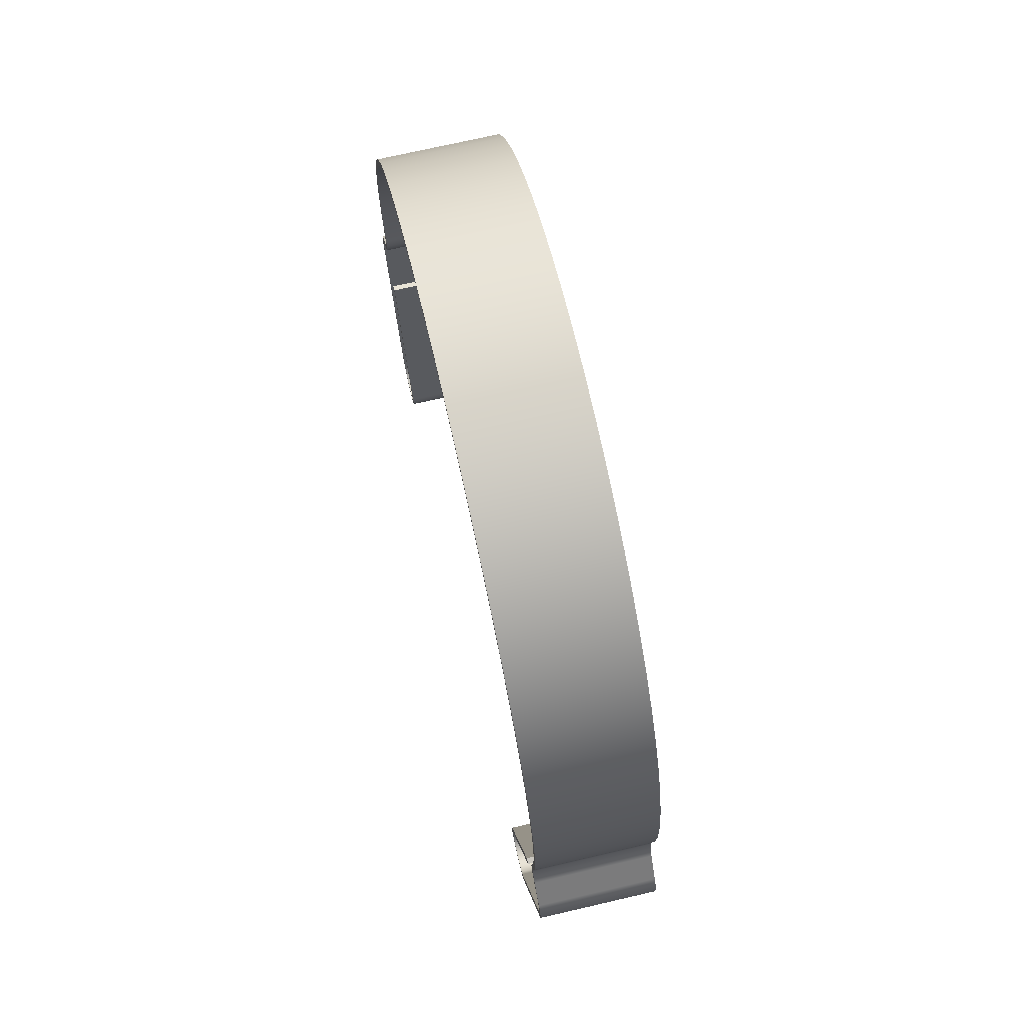
<metadata>
{"format":"obj","ext":"obj","renderer":"f3d","projection":"perspective","resolution":1024,"background":"white","views":[{"elev":72.7,"azim":167.0,"up":"+Y"}]}
</metadata>
<code>
v 0 -4.314 9.507
v 0 -4.041 9.537
v 0 -3.773 9.48
v 0 -3.537 9.34
v 3 -3.537 9.34
v 3 -3.773 9.48
v 3 -4.041 9.537
v 3 -4.314 9.507
v 0 -9.62 8.011
v 0 -4.314 9.507
v 3 -4.314 9.507
v 3 -9.62 8.011
v 0 -9.294 6.856
v 0 -9.527 6.837
v 0 -9.75 6.91
v 0 -9.928 7.062
v 0 -10.03 7.27
v 0 -10.05 7.504
v 0 -9.98 7.726
v 0 -9.828 7.904
v 0 -9.62 8.011
v 3 -9.62 8.011
v 3 -9.828 7.904
v 3 -9.98 7.726
v 3 -10.05 7.504
v 3 -10.03 7.27
v 3 -9.928 7.062
v 3 -9.75 6.91
v 3 -9.527 6.837
v 3 -9.294 6.856
v 0 -4.243 8.28
v 0 -9.294 6.856
v 3 -9.294 6.856
v 3 -4.243 8.28
v 0 -4.202 8.136
v 0 -4.243 8.28
v 3 -4.243 8.28
v 3 -4.202 8.136
v 0 -9.253 6.711
v 0 -4.202 8.136
v 3 -4.202 8.136
v 3 -9.253 6.711
v 0 -9.66 8.155
v 0 -9.895 8.042
v 0 -10.08 7.855
v 0 -10.18 7.618
v 0 -10.2 7.358
v 0 -10.13 7.107
v 0 -9.98 6.896
v 0 -9.765 6.749
v 0 -9.512 6.685
v 0 -9.253 6.711
v 3 -9.253 6.711
v 3 -9.512 6.685
v 3 -9.765 6.749
v 3 -9.98 6.896
v 3 -10.13 7.107
v 3 -10.2 7.358
v 3 -10.18 7.618
v 3 -10.08 7.855
v 3 -9.895 8.042
v 3 -9.66 8.155
v 0 -4.355 9.651
v 0 -9.66 8.155
v 3 -9.66 8.155
v 3 -4.355 9.651
v 0 -3.44 9.455
v 0 -3.718 9.619
v 0 -4.034 9.687
v 0 -4.355 9.651
v 3 -4.355 9.651
v 3 -4.034 9.687
v 3 -3.718 9.619
v 3 -3.44 9.455
v 0 -2.876 8.981
v 0 -3.44 9.455
v 3 -3.44 9.455
v 3 -2.876 8.981
v 0 -2.01 8.773
v 0 -2.316 8.751
v 0 -2.614 8.823
v 0 -2.876 8.981
v 3 -2.876 8.981
v 3 -2.614 8.823
v 3 -2.316 8.751
v 3 -2.01 8.773
v 0 -1.608 -8.855
v 0 -0.6489 -8.977
v 0 0.3177 -8.994
v 0 1.281 -8.908
v 0 2.229 -8.72
v 0 3.151 -8.43
v 0 4.037 -8.044
v 0 4.877 -7.564
v 0 5.66 -6.997
v 0 6.378 -6.35
v 0 7.022 -5.629
v 0 7.586 -4.844
v 0 8.061 -4.002
v 0 8.444 -3.114
v 0 8.729 -2.19
v 0 8.914 -1.242
v 0 8.996 -0.2782
v 0 8.974 0.6883
v 0 8.848 1.647
v 0 8.62 2.586
v 0 8.293 3.496
v 0 7.87 4.366
v 0 7.357 5.185
v 0 6.758 5.944
v 0 6.082 6.634
v 0 5.335 7.248
v 0 4.527 7.779
v 0 3.666 8.219
v 0 2.763 8.565
v 0 1.829 8.812
v 0 0.8729 8.958
v 0 -0.09296 9
v 0 -1.058 8.938
v 0 -2.01 8.773
v 3 -2.01 8.773
v 3 -1.058 8.938
v 3 -0.09296 9
v 3 0.8729 8.958
v 3 1.829 8.812
v 3 2.763 8.565
v 3 3.666 8.219
v 3 4.527 7.779
v 3 5.335 7.248
v 3 6.082 6.634
v 3 6.758 5.944
v 3 7.357 5.185
v 3 7.87 4.366
v 3 8.293 3.496
v 3 8.62 2.586
v 3 8.848 1.647
v 3 8.974 0.6883
v 3 8.996 -0.2782
v 3 8.914 -1.242
v 3 8.729 -2.19
v 3 8.444 -3.114
v 3 8.061 -4.002
v 3 7.586 -4.844
v 3 7.022 -5.629
v 3 6.378 -6.35
v 3 5.66 -6.997
v 3 4.877 -7.564
v 3 4.037 -8.044
v 3 3.151 -8.43
v 3 2.229 -8.72
v 3 1.281 -8.908
v 3 0.3177 -8.994
v 3 -0.6489 -8.977
v 3 -1.608 -8.855
v 0 -2.43 -9.073
v 0 -2.181 -8.92
v 0 -1.899 -8.845
v 0 -1.608 -8.855
v 3 -1.608 -8.855
v 3 -1.899 -8.845
v 3 -2.181 -8.92
v 3 -2.43 -9.073
v 0 -3.023 -9.571
v 0 -2.43 -9.073
v 3 -2.43 -9.073
v 3 -3.023 -9.571
v 0 -3.958 -9.761
v 0 -3.713 -9.804
v 0 -3.466 -9.785
v 0 -3.231 -9.705
v 0 -3.023 -9.571
v 3 -3.023 -9.571
v 3 -3.231 -9.705
v 3 -3.466 -9.785
v 3 -3.713 -9.804
v 3 -3.958 -9.761
v 0 -9.655 -8.019
v 0 -3.958 -9.761
v 3 -3.958 -9.761
v 3 -9.655 -8.019
v 0 -9.216 -6.585
v 0 -9.475 -6.553
v 0 -9.728 -6.612
v 0 -9.947 -6.754
v 0 -10.1 -6.962
v 0 -10.18 -7.211
v 0 -10.17 -7.471
v 0 -10.06 -7.711
v 0 -9.887 -7.901
v 0 -9.655 -8.019
v 3 -9.655 -8.019
v 3 -9.887 -7.901
v 3 -10.06 -7.711
v 3 -10.17 -7.471
v 3 -10.18 -7.211
v 3 -10.1 -6.962
v 3 -9.947 -6.754
v 3 -9.728 -6.612
v 3 -9.475 -6.553
v 3 -9.216 -6.585
v 0 -3.779 -8.247
v 0 -9.216 -6.585
v 3 -9.216 -6.585
v 3 -3.779 -8.247
v 0 -3.823 -8.391
v 0 -3.779 -8.247
v 3 -3.779 -8.247
v 3 -3.823 -8.391
v 0 -9.26 -6.728
v 0 -3.823 -8.391
v 3 -3.823 -8.391
v 3 -9.26 -6.728
v 0 -9.611 -7.876
v 0 -9.817 -7.765
v 0 -9.965 -7.584
v 0 -10.03 -7.36
v 0 -10.01 -7.127
v 0 -9.898 -6.92
v 0 -9.717 -6.772
v 0 -9.493 -6.705
v 0 -9.26 -6.728
v 3 -9.26 -6.728
v 3 -9.493 -6.705
v 3 -9.717 -6.772
v 3 -9.898 -6.92
v 3 -10.01 -7.127
v 3 -10.03 -7.36
v 3 -9.965 -7.584
v 3 -9.817 -7.765
v 3 -9.611 -7.876
v 0 -3.914 -9.618
v 0 -9.611 -7.876
v 3 -9.611 -7.876
v 3 -3.914 -9.618
v 0 -3.119 -9.456
v 0 -3.361 -9.598
v 0 -3.636 -9.654
v 0 -3.914 -9.618
v 3 -3.914 -9.618
v 3 -3.636 -9.654
v 3 -3.361 -9.598
v 3 -3.119 -9.456
v 0 -2.526 -8.958
v 0 -3.119 -9.456
v 3 -3.119 -9.456
v 3 -2.526 -8.958
v 0 -1.581 -8.708
v 0 -1.916 -8.696
v 0 -2.24 -8.782
v 0 -2.526 -8.958
v 3 -2.526 -8.958
v 3 -2.24 -8.782
v 3 -1.916 -8.696
v 3 -1.581 -8.708
v 0 -1.977 8.626
v 0 -1.04 8.789
v 0 -0.09141 8.85
v 0 0.8583 8.808
v 0 1.798 8.665
v 0 2.717 8.423
v 0 3.605 8.082
v 0 4.451 7.649
v 0 5.246 7.128
v 0 5.98 6.524
v 0 6.645 5.845
v 0 7.234 5.098
v 0 7.739 4.293
v 0 8.155 3.438
v 0 8.477 2.543
v 0 8.701 1.619
v 0 8.824 0.6768
v 0 8.846 -0.2736
v 0 8.765 -1.221
v 0 8.584 -2.154
v 0 8.303 -3.062
v 0 7.927 -3.935
v 0 7.459 -4.763
v 0 6.905 -5.535
v 0 6.272 -6.244
v 0 5.566 -6.881
v 0 4.795 -7.438
v 0 3.97 -7.91
v 0 3.099 -8.29
v 0 2.192 -8.574
v 0 1.259 -8.76
v 0 0.3124 -8.844
v 0 -0.6381 -8.827
v 0 -1.581 -8.708
v 3 -1.581 -8.708
v 3 -0.6381 -8.827
v 3 0.3124 -8.844
v 3 1.259 -8.76
v 3 2.192 -8.574
v 3 3.099 -8.29
v 3 3.97 -7.91
v 3 4.795 -7.438
v 3 5.566 -6.881
v 3 6.272 -6.244
v 3 6.905 -5.535
v 3 7.459 -4.763
v 3 7.927 -3.935
v 3 8.303 -3.062
v 3 8.584 -2.154
v 3 8.765 -1.221
v 3 8.846 -0.2736
v 3 8.824 0.6768
v 3 8.701 1.619
v 3 8.477 2.543
v 3 8.155 3.438
v 3 7.739 4.293
v 3 7.234 5.098
v 3 6.645 5.845
v 3 5.98 6.524
v 3 5.246 7.128
v 3 4.451 7.649
v 3 3.605 8.082
v 3 2.717 8.423
v 3 1.798 8.665
v 3 0.8583 8.808
v 3 -0.09141 8.85
v 3 -1.04 8.789
v 3 -1.977 8.626
v 0 -2.973 8.866
v 0 -2.752 8.721
v 0 -2.503 8.629
v 0 -2.24 8.597
v 0 -1.977 8.626
v 3 -1.977 8.626
v 3 -2.24 8.597
v 3 -2.503 8.629
v 3 -2.752 8.721
v 3 -2.973 8.866
v 0 -3.537 9.34
v 0 -2.973 8.866
v 3 -2.973 8.866
v 3 -3.537 9.34
v 3 -3.537 9.34
v 3 -2.973 8.866
v 3 -2.752 8.721
v 3 -2.503 8.629
v 3 -2.24 8.597
v 3 -1.977 8.626
v 3 -1.04 8.789
v 3 -0.09141 8.85
v 3 0.8583 8.808
v 3 1.798 8.665
v 3 2.717 8.423
v 3 3.605 8.082
v 3 4.451 7.649
v 3 5.246 7.128
v 3 5.98 6.524
v 3 6.645 5.845
v 3 7.234 5.098
v 3 7.739 4.293
v 3 8.155 3.438
v 3 8.477 2.543
v 3 8.701 1.619
v 3 8.824 0.6768
v 3 8.846 -0.2736
v 3 8.765 -1.221
v 3 8.584 -2.154
v 3 8.303 -3.062
v 3 7.927 -3.935
v 3 7.459 -4.763
v 3 6.905 -5.535
v 3 6.272 -6.244
v 3 5.566 -6.881
v 3 4.795 -7.438
v 3 3.97 -7.91
v 3 3.099 -8.29
v 3 2.192 -8.574
v 3 1.259 -8.76
v 3 0.3124 -8.844
v 3 -0.6381 -8.827
v 3 -1.581 -8.708
v 3 -1.916 -8.696
v 3 -2.24 -8.782
v 3 -2.526 -8.958
v 3 -3.119 -9.456
v 3 -3.361 -9.598
v 3 -3.636 -9.654
v 3 -3.914 -9.618
v 3 -9.611 -7.876
v 3 -9.817 -7.765
v 3 -9.965 -7.584
v 3 -10.03 -7.36
v 3 -10.01 -7.127
v 3 -9.898 -6.92
v 3 -9.717 -6.772
v 3 -9.493 -6.705
v 3 -9.26 -6.728
v 3 -3.823 -8.391
v 3 -3.779 -8.247
v 3 -9.216 -6.585
v 3 -9.475 -6.553
v 3 -9.728 -6.612
v 3 -9.947 -6.754
v 3 -10.1 -6.962
v 3 -10.18 -7.211
v 3 -10.17 -7.471
v 3 -10.06 -7.711
v 3 -9.887 -7.901
v 3 -9.655 -8.019
v 3 -3.958 -9.761
v 3 -3.713 -9.804
v 3 -3.466 -9.785
v 3 -3.231 -9.705
v 3 -3.023 -9.571
v 3 -2.43 -9.073
v 3 -2.181 -8.92
v 3 -1.899 -8.845
v 3 -1.608 -8.855
v 3 -0.6489 -8.977
v 3 0.3177 -8.994
v 3 1.281 -8.908
v 3 2.229 -8.72
v 3 3.151 -8.43
v 3 4.037 -8.044
v 3 4.877 -7.564
v 3 5.66 -6.997
v 3 6.378 -6.35
v 3 7.022 -5.629
v 3 7.586 -4.844
v 3 8.061 -4.002
v 3 8.444 -3.114
v 3 8.729 -2.19
v 3 8.914 -1.242
v 3 8.996 -0.2782
v 3 8.974 0.6883
v 3 8.848 1.647
v 3 8.62 2.586
v 3 8.293 3.496
v 3 7.87 4.366
v 3 7.357 5.185
v 3 6.758 5.944
v 3 6.082 6.634
v 3 5.335 7.248
v 3 4.527 7.779
v 3 3.666 8.219
v 3 2.763 8.565
v 3 1.829 8.812
v 3 0.8729 8.958
v 3 -0.09296 9
v 3 -1.058 8.938
v 3 -2.01 8.773
v 3 -2.316 8.751
v 3 -2.614 8.823
v 3 -2.876 8.981
v 3 -3.44 9.455
v 3 -3.718 9.619
v 3 -4.034 9.687
v 3 -4.355 9.651
v 3 -9.66 8.155
v 3 -9.895 8.042
v 3 -10.08 7.855
v 3 -10.18 7.618
v 3 -10.2 7.358
v 3 -10.13 7.107
v 3 -9.98 6.896
v 3 -9.765 6.749
v 3 -9.512 6.685
v 3 -9.253 6.711
v 3 -4.202 8.136
v 3 -4.243 8.28
v 3 -9.294 6.856
v 3 -9.527 6.837
v 3 -9.75 6.91
v 3 -9.928 7.062
v 3 -10.03 7.27
v 3 -10.05 7.504
v 3 -9.98 7.726
v 3 -9.828 7.904
v 3 -9.62 8.011
v 3 -4.314 9.507
v 3 -4.041 9.537
v 3 -3.773 9.48
v 0 -2.973 8.866
v 0 -3.537 9.34
v 0 -3.773 9.48
v 0 -4.041 9.537
v 0 -4.314 9.507
v 0 -9.62 8.011
v 0 -9.828 7.904
v 0 -9.98 7.726
v 0 -10.05 7.504
v 0 -10.03 7.27
v 0 -9.928 7.062
v 0 -9.75 6.91
v 0 -9.527 6.837
v 0 -9.294 6.856
v 0 -4.243 8.28
v 0 -4.202 8.136
v 0 -9.253 6.711
v 0 -9.512 6.685
v 0 -9.765 6.749
v 0 -9.98 6.896
v 0 -10.13 7.107
v 0 -10.2 7.358
v 0 -10.18 7.618
v 0 -10.08 7.855
v 0 -9.895 8.042
v 0 -9.66 8.155
v 0 -4.355 9.651
v 0 -4.034 9.687
v 0 -3.718 9.619
v 0 -3.44 9.455
v 0 -2.876 8.981
v 0 -2.614 8.823
v 0 -2.316 8.751
v 0 -2.01 8.773
v 0 -1.058 8.938
v 0 -0.09296 9
v 0 0.8729 8.958
v 0 1.829 8.812
v 0 2.763 8.565
v 0 3.666 8.219
v 0 4.527 7.779
v 0 5.335 7.248
v 0 6.082 6.634
v 0 6.758 5.944
v 0 7.357 5.185
v 0 7.87 4.366
v 0 8.293 3.496
v 0 8.62 2.586
v 0 8.848 1.647
v 0 8.974 0.6883
v 0 8.996 -0.2782
v 0 8.914 -1.242
v 0 8.729 -2.19
v 0 8.444 -3.114
v 0 8.061 -4.002
v 0 7.586 -4.844
v 0 7.022 -5.629
v 0 6.378 -6.35
v 0 5.66 -6.997
v 0 4.877 -7.564
v 0 4.037 -8.044
v 0 3.151 -8.43
v 0 2.229 -8.72
v 0 1.281 -8.908
v 0 0.3177 -8.994
v 0 -0.6489 -8.977
v 0 -1.608 -8.855
v 0 -1.899 -8.845
v 0 -2.181 -8.92
v 0 -2.43 -9.073
v 0 -3.023 -9.571
v 0 -3.231 -9.705
v 0 -3.466 -9.785
v 0 -3.713 -9.804
v 0 -3.958 -9.761
v 0 -9.655 -8.019
v 0 -9.887 -7.901
v 0 -10.06 -7.711
v 0 -10.17 -7.471
v 0 -10.18 -7.211
v 0 -10.1 -6.962
v 0 -9.947 -6.754
v 0 -9.728 -6.612
v 0 -9.475 -6.553
v 0 -9.216 -6.585
v 0 -3.779 -8.247
v 0 -3.823 -8.391
v 0 -9.26 -6.728
v 0 -9.493 -6.705
v 0 -9.717 -6.772
v 0 -9.898 -6.92
v 0 -10.01 -7.127
v 0 -10.03 -7.36
v 0 -9.965 -7.584
v 0 -9.817 -7.765
v 0 -9.611 -7.876
v 0 -3.914 -9.618
v 0 -3.636 -9.654
v 0 -3.361 -9.598
v 0 -3.119 -9.456
v 0 -2.526 -8.958
v 0 -2.24 -8.782
v 0 -1.916 -8.696
v 0 -1.581 -8.708
v 0 -0.6381 -8.827
v 0 0.3124 -8.844
v 0 1.259 -8.76
v 0 2.192 -8.574
v 0 3.099 -8.29
v 0 3.97 -7.91
v 0 4.795 -7.438
v 0 5.566 -6.881
v 0 6.272 -6.244
v 0 6.905 -5.535
v 0 7.459 -4.763
v 0 7.927 -3.935
v 0 8.303 -3.062
v 0 8.584 -2.154
v 0 8.765 -1.221
v 0 8.846 -0.2736
v 0 8.824 0.6768
v 0 8.701 1.619
v 0 8.477 2.543
v 0 8.155 3.438
v 0 7.739 4.293
v 0 7.234 5.098
v 0 6.645 5.845
v 0 5.98 6.524
v 0 5.246 7.128
v 0 4.451 7.649
v 0 3.605 8.082
v 0 2.717 8.423
v 0 1.798 8.665
v 0 0.8583 8.808
v 0 -0.09141 8.85
v 0 -1.04 8.789
v 0 -1.977 8.626
v 0 -2.24 8.597
v 0 -2.503 8.629
v 0 -2.752 8.721
g 6c599ea2-e305-11ea-8a57-54bf646e7e1f
f 8 1 7
f 7 1 2
f 7 2 6
f 6 2 3
f 6 3 5
f 5 3 4
g 6c59c59e-e305-11ea-b013-54bf646e7e1f
f 9 10 12
f 12 10 11
g 6c5a13be-e305-11ea-be75-54bf646e7e1f
f 30 13 29
f 29 13 14
f 29 14 28
f 28 14 15
f 28 15 27
f 27 15 16
f 27 16 26
f 26 16 17
f 26 17 25
f 25 17 18
f 25 18 24
f 24 18 19
f 24 19 23
f 23 19 20
f 23 20 22
f 22 20 21
g 6c5a3ad8-e305-11ea-8d3a-54bf646e7e1f
f 31 32 34
f 34 32 33
g 6c5a88e2-e305-11ea-a52e-54bf646e7e1f
f 35 36 38
f 38 36 37
g 6c5ad6f6-e305-11ea-8d0f-54bf646e7e1f
f 39 40 42
f 42 40 41
g 6c5b2508-e305-11ea-9f17-54bf646e7e1f
f 62 43 61
f 61 43 44
f 61 44 60
f 60 44 45
f 60 45 59
f 59 45 46
f 59 46 58
f 58 46 47
f 58 47 57
f 57 47 48
f 57 48 56
f 56 48 49
f 56 49 55
f 55 49 50
f 55 50 54
f 54 50 51
f 54 51 53
f 53 51 52
g 6c5b7336-e305-11ea-bdce-54bf646e7e1f
f 63 64 66
f 66 64 65
g 6c5bc138-e305-11ea-8733-54bf646e7e1f
f 74 67 73
f 73 67 68
f 73 68 72
f 72 68 69
f 72 69 71
f 71 69 70
g 6c5c0f5e-e305-11ea-b96f-54bf646e7e1f
f 75 76 78
f 78 76 77
g 6c5c8474-e305-11ea-8b3a-54bf646e7e1f
f 86 79 85
f 85 79 80
f 85 80 84
f 84 80 81
f 84 81 83
f 83 81 82
g 6c5cd298-e305-11ea-9ede-54bf646e7e1f
f 154 87 153
f 153 87 88
f 153 88 152
f 152 88 89
f 152 89 151
f 151 89 90
f 151 90 150
f 150 90 91
f 150 91 149
f 149 91 92
f 149 92 148
f 148 92 93
f 148 93 147
f 147 93 94
f 147 94 146
f 146 94 95
f 146 95 145
f 145 95 96
f 145 96 144
f 144 96 97
f 144 97 143
f 143 97 98
f 143 98 142
f 142 98 99
f 142 99 141
f 141 99 100
f 141 100 140
f 140 100 101
f 140 101 139
f 139 101 102
f 139 102 138
f 138 102 103
f 138 103 137
f 137 103 104
f 137 104 136
f 136 104 105
f 136 105 135
f 135 105 106
f 135 106 134
f 134 106 107
f 134 107 133
f 133 107 108
f 133 108 132
f 132 108 109
f 132 109 131
f 131 109 110
f 131 110 130
f 130 110 111
f 130 111 129
f 129 111 112
f 129 112 128
f 128 112 113
f 128 113 127
f 127 113 114
f 127 114 126
f 126 114 115
f 126 115 125
f 125 115 116
f 125 116 124
f 124 116 117
f 124 117 123
f 123 117 118
f 123 118 122
f 122 118 119
f 122 119 121
f 121 119 120
g 6c5d47b4-e305-11ea-849d-54bf646e7e1f
f 162 155 161
f 161 155 156
f 161 156 160
f 160 156 157
f 160 157 159
f 159 157 158
g 6c5dbce4-e305-11ea-ab6f-54bf646e7e1f
f 163 164 166
f 166 164 165
g 6c5e31fe-e305-11ea-bae2-54bf646e7e1f
f 176 167 175
f 175 167 168
f 175 168 169
f 175 169 174
f 174 169 170
f 174 170 173
f 173 170 172
f 172 170 171
g 6c5e8024-e305-11ea-b737-54bf646e7e1f
f 177 178 180
f 180 178 179
g 6c5f1c4c-e305-11ea-aa12-54bf646e7e1f
f 200 181 199
f 199 181 182
f 199 182 198
f 198 182 183
f 198 183 197
f 197 183 184
f 197 184 196
f 196 184 185
f 196 185 195
f 195 185 186
f 195 186 194
f 194 186 187
f 194 187 193
f 193 187 188
f 193 188 192
f 192 188 189
f 192 189 191
f 191 189 190
g 6c5f916c-e305-11ea-9105-54bf646e7e1f
f 201 202 204
f 204 202 203
g 6c60068a-e305-11ea-a746-54bf646e7e1f
f 205 206 208
f 208 206 207
g 6c60a2d0-e305-11ea-a05f-54bf646e7e1f
f 209 210 212
f 212 210 211
g 6c6117e2-e305-11ea-a23e-54bf646e7e1f
f 230 213 229
f 229 213 214
f 229 214 228
f 228 214 215
f 228 215 227
f 227 215 216
f 227 216 226
f 226 216 217
f 226 217 225
f 225 217 218
f 225 218 224
f 224 218 219
f 224 219 223
f 223 219 220
f 223 220 222
f 222 220 221
g 6c61b410-e305-11ea-b6c6-54bf646e7e1f
f 231 232 234
f 234 232 233
g 6c625046-e305-11ea-bd78-54bf646e7e1f
f 242 235 241
f 241 235 236
f 241 236 240
f 240 236 237
f 240 237 239
f 239 237 238
g 6c62ec7a-e305-11ea-959a-54bf646e7e1f
f 243 244 246
f 246 244 245
g 6c63afca-e305-11ea-bff2-54bf646e7e1f
f 254 247 253
f 253 247 248
f 253 248 252
f 252 248 249
f 252 249 251
f 251 249 250
g 6c644be8-e305-11ea-87bd-54bf646e7e1f
f 322 255 321
f 321 255 256
f 321 256 320
f 320 256 257
f 320 257 319
f 319 257 258
f 319 258 318
f 318 258 259
f 318 259 317
f 317 259 260
f 317 260 316
f 316 260 261
f 316 261 315
f 315 261 262
f 315 262 314
f 314 262 263
f 314 263 313
f 313 263 264
f 313 264 312
f 312 264 265
f 312 265 311
f 311 265 266
f 311 266 310
f 310 266 267
f 310 267 309
f 309 267 268
f 309 268 308
f 308 268 269
f 308 269 307
f 307 269 270
f 307 270 306
f 306 270 271
f 306 271 305
f 305 271 272
f 305 272 304
f 304 272 273
f 304 273 303
f 303 273 274
f 303 274 302
f 302 274 275
f 302 275 301
f 301 275 276
f 301 276 300
f 300 276 277
f 300 277 299
f 299 277 278
f 299 278 298
f 298 278 279
f 298 279 297
f 297 279 280
f 297 280 296
f 296 280 281
f 296 281 295
f 295 281 282
f 295 282 294
f 294 282 283
f 294 283 293
f 293 283 284
f 293 284 292
f 292 284 285
f 292 285 291
f 291 285 286
f 291 286 290
f 290 286 287
f 290 287 289
f 289 287 288
g 6c650f28-e305-11ea-9268-54bf646e7e1f
f 332 323 331
f 331 323 324
f 331 324 325
f 331 325 330
f 330 325 326
f 330 326 329
f 329 326 328
f 328 326 327
g 6c65d262-e305-11ea-857c-54bf646e7e1f
f 333 334 336
f 336 334 335
g 6c666e8a-e305-11ea-b26c-54bf646e7e1f
f 338 449 337
f 337 449 450
f 337 450 476
f 476 450 451
f 476 451 475
f 475 451 474
f 474 451 452
f 474 452 473
f 473 452 453
f 473 453 454
f 449 338 448
f 448 338 339
f 448 339 447
f 447 339 340
f 447 340 446
f 446 340 341
f 446 341 445
f 445 341 342
f 445 342 444
f 444 342 343
f 444 343 443
f 443 343 344
f 443 344 345
f 443 345 442
f 442 345 346
f 442 346 441
f 441 346 347
f 441 347 440
f 440 347 348
f 440 348 439
f 439 348 349
f 439 349 438
f 438 349 350
f 438 350 437
f 437 350 351
f 437 351 436
f 436 351 352
f 436 352 435
f 435 352 353
f 435 353 434
f 434 353 354
f 434 354 433
f 433 354 355
f 433 355 432
f 432 355 356
f 432 356 431
f 431 356 357
f 431 357 430
f 430 357 358
f 430 358 429
f 429 358 359
f 429 359 428
f 428 359 427
f 427 359 360
f 427 360 426
f 426 360 361
f 426 361 425
f 425 361 362
f 425 362 424
f 424 362 363
f 424 363 423
f 423 363 364
f 423 364 422
f 422 364 365
f 422 365 421
f 421 365 366
f 421 366 420
f 420 366 367
f 420 367 419
f 419 367 368
f 419 368 418
f 418 368 369
f 418 369 417
f 417 369 370
f 417 370 416
f 416 370 371
f 416 371 415
f 415 371 372
f 415 372 414
f 414 372 373
f 414 373 374
f 414 374 413
f 413 374 375
f 413 375 412
f 412 375 376
f 412 376 411
f 411 376 410
f 410 376 377
f 410 377 409
f 409 377 378
f 409 378 408
f 408 378 379
f 408 379 407
f 407 379 380
f 407 380 406
f 406 380 381
f 406 381 405
f 405 381 382
f 405 382 404
f 404 382 383
f 404 383 403
f 403 383 402
f 402 383 384
f 402 384 401
f 401 384 385
f 401 385 400
f 400 385 386
f 400 386 399
f 399 386 387
f 399 387 398
f 398 387 388
f 398 388 397
f 397 388 389
f 397 389 396
f 396 389 390
f 396 390 395
f 395 390 391
f 395 391 394
f 394 391 392
f 394 392 393
f 473 454 472
f 472 454 455
f 472 455 471
f 471 455 456
f 471 456 470
f 470 456 457
f 470 457 469
f 469 457 458
f 469 458 468
f 468 458 459
f 468 459 467
f 467 459 460
f 467 460 466
f 466 460 461
f 466 461 465
f 465 461 462
f 465 462 464
f 464 462 463
g 6c67a6f0-e305-11ea-a76f-54bf646e7e1f
f 478 506 477
f 477 506 507
f 477 507 616
f 616 507 508
f 616 508 615
f 615 508 509
f 615 509 614
f 614 509 510
f 614 510 613
f 613 510 511
f 613 511 612
f 612 511 512
f 612 512 611
f 611 512 610
f 610 512 513
f 610 513 609
f 609 513 514
f 609 514 608
f 608 514 515
f 608 515 607
f 607 515 516
f 607 516 606
f 606 516 517
f 606 517 605
f 605 517 518
f 605 518 604
f 604 518 519
f 604 519 603
f 603 519 520
f 603 520 602
f 602 520 521
f 602 521 601
f 601 521 522
f 601 522 600
f 600 522 523
f 600 523 599
f 599 523 524
f 599 524 598
f 598 524 525
f 598 525 597
f 597 525 526
f 597 526 596
f 596 526 527
f 596 527 528
f 506 478 505
f 505 478 479
f 505 479 504
f 504 479 480
f 504 480 481
f 504 481 503
f 503 481 482
f 503 482 502
f 502 482 501
f 501 482 483
f 501 483 500
f 500 483 484
f 500 484 499
f 499 484 485
f 499 485 498
f 498 485 486
f 498 486 497
f 497 486 487
f 497 487 496
f 496 487 488
f 496 488 495
f 495 488 489
f 495 489 494
f 494 489 490
f 494 490 493
f 493 490 491
f 493 491 492
f 596 528 595
f 595 528 529
f 595 529 594
f 594 529 530
f 594 530 593
f 593 530 531
f 593 531 592
f 592 531 532
f 592 532 591
f 591 532 533
f 591 533 590
f 590 533 534
f 590 534 589
f 589 534 535
f 589 535 588
f 588 535 536
f 588 536 587
f 587 536 537
f 587 537 586
f 586 537 538
f 586 538 585
f 585 538 539
f 585 539 584
f 584 539 540
f 584 540 583
f 583 540 541
f 583 541 582
f 582 541 581
f 581 541 542
f 581 542 580
f 580 542 543
f 580 543 579
f 579 543 544
f 579 544 545
f 579 545 578
f 578 545 546
f 578 546 577
f 577 546 547
f 577 547 576
f 576 547 548
f 576 548 575
f 575 548 549
f 575 549 574
f 574 549 550
f 574 550 573
f 573 550 551
f 573 551 572
f 572 551 552
f 572 552 553
f 572 553 571
f 571 553 554
f 571 554 570
f 570 554 555
f 570 555 569
f 569 555 556
f 569 556 568
f 568 556 557
f 568 557 567
f 567 557 558
f 567 558 566
f 566 558 559
f 566 559 565
f 565 559 560
f 565 560 564
f 564 560 561
f 564 561 563
f 563 561 562

</code>
